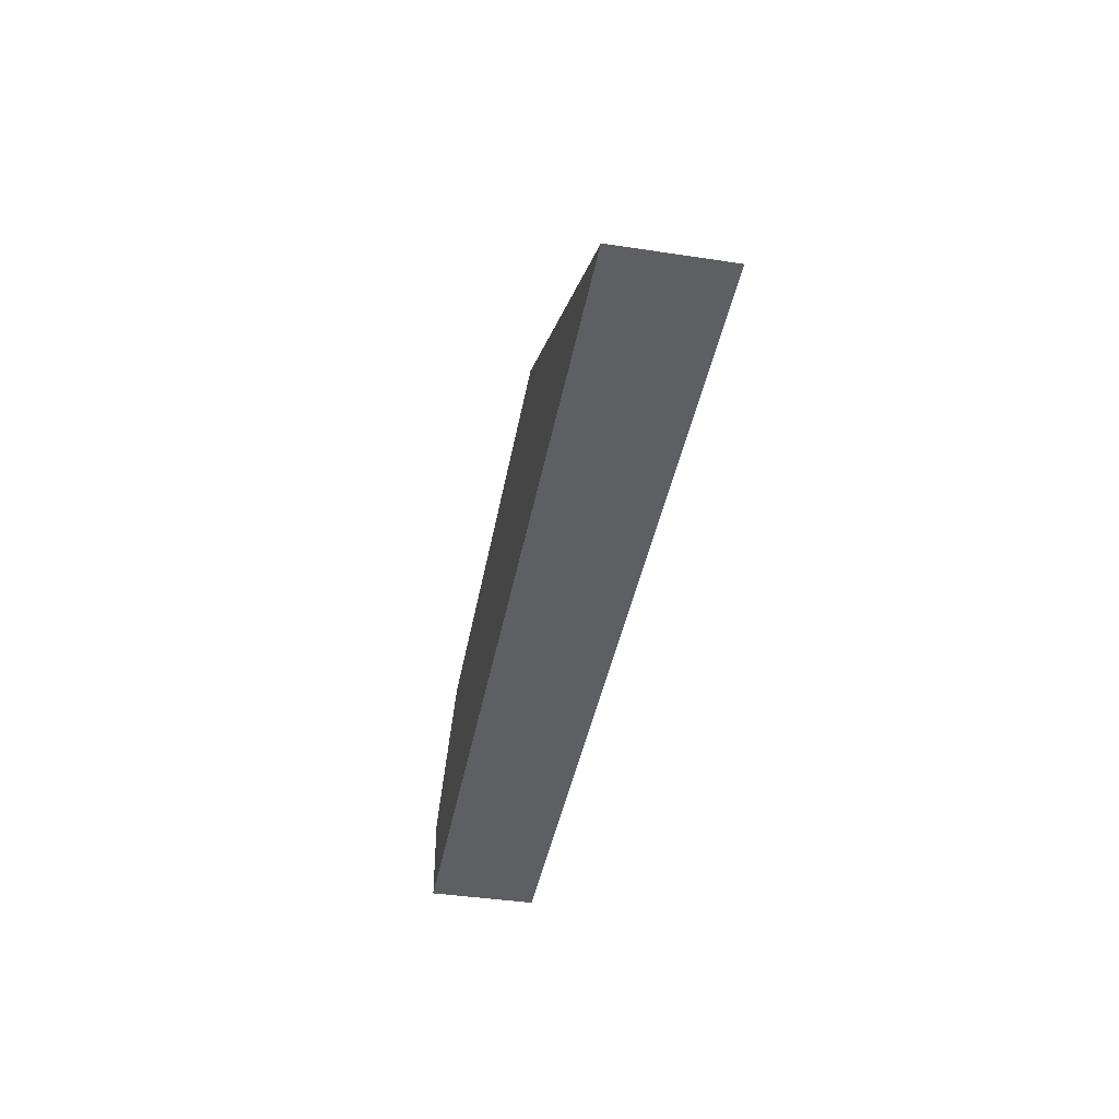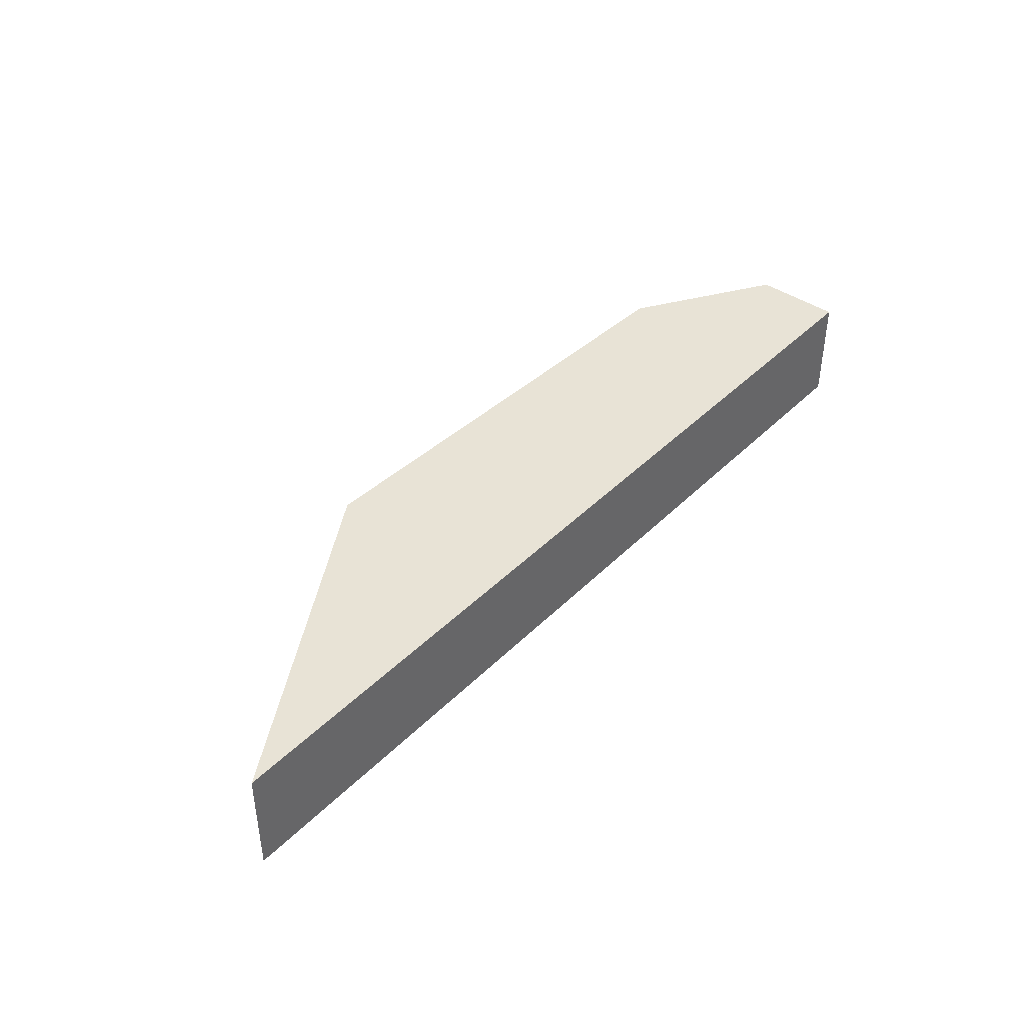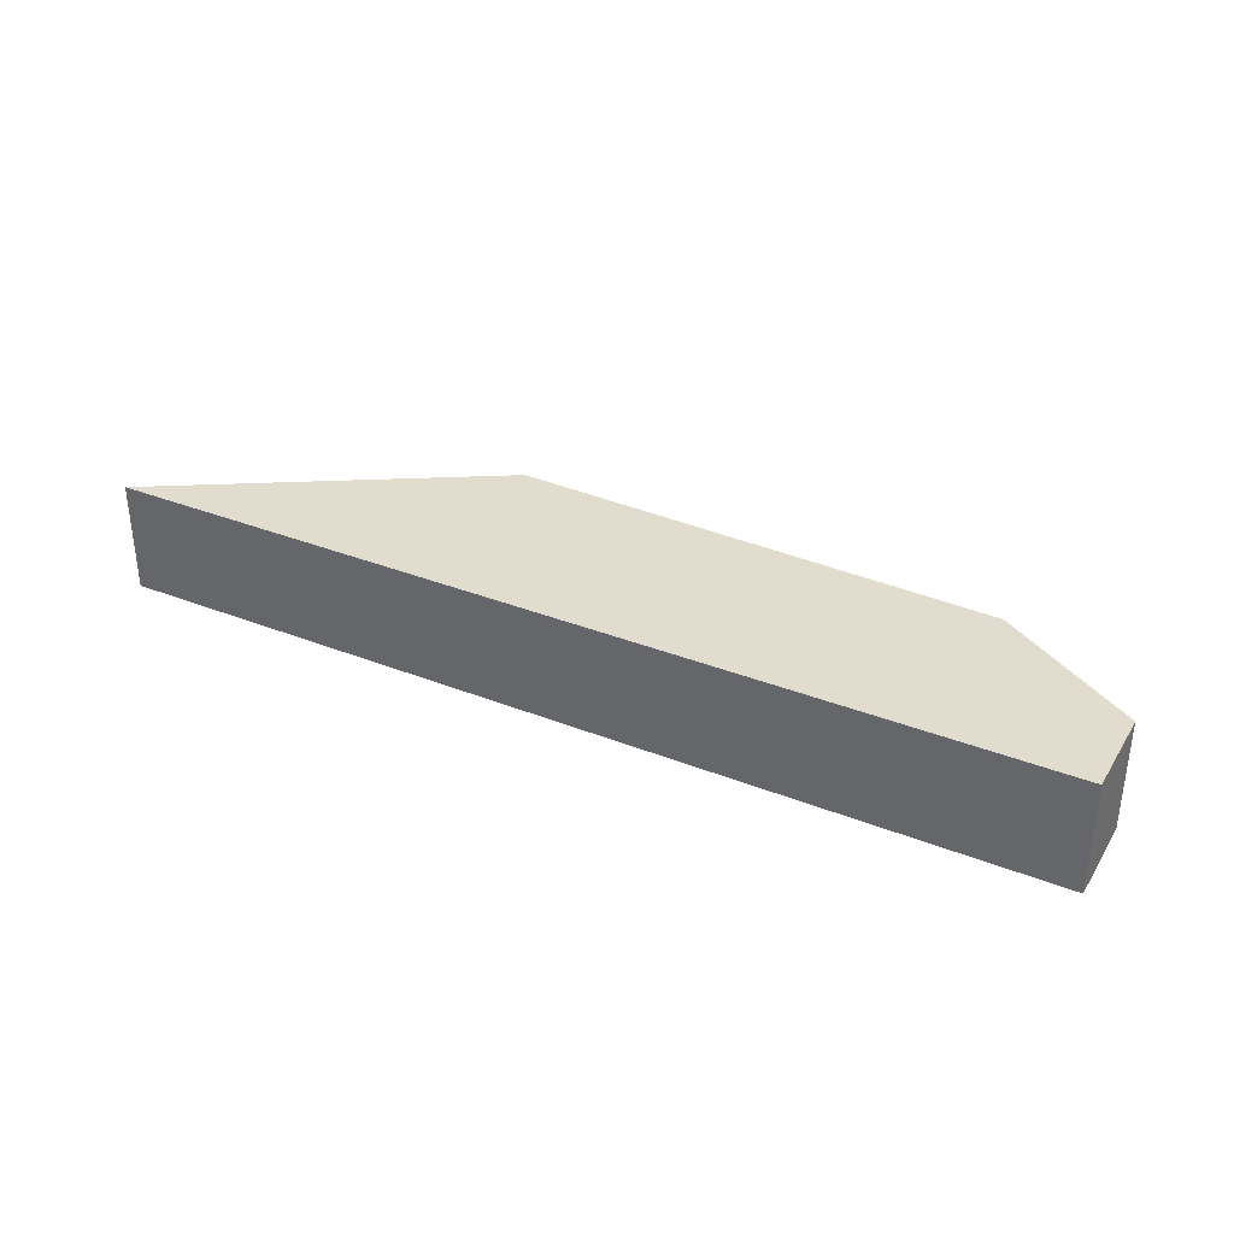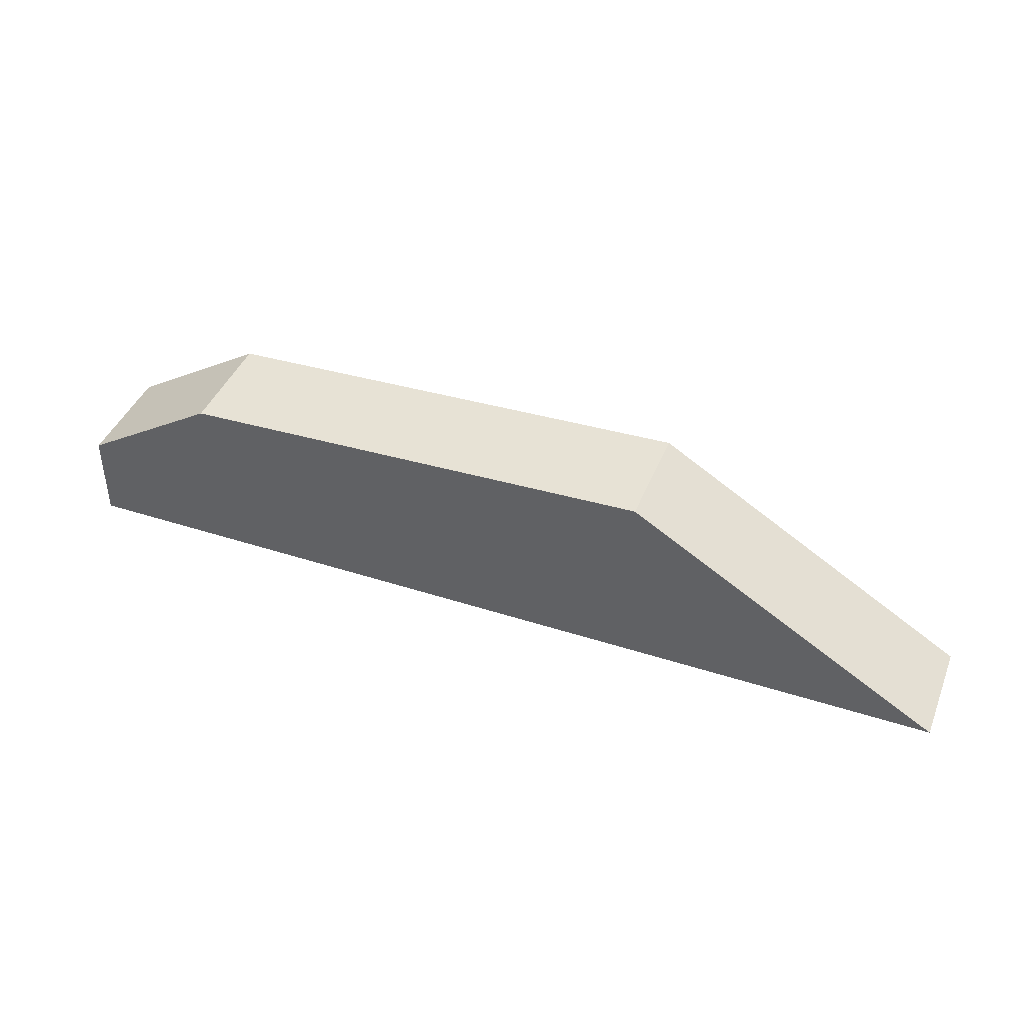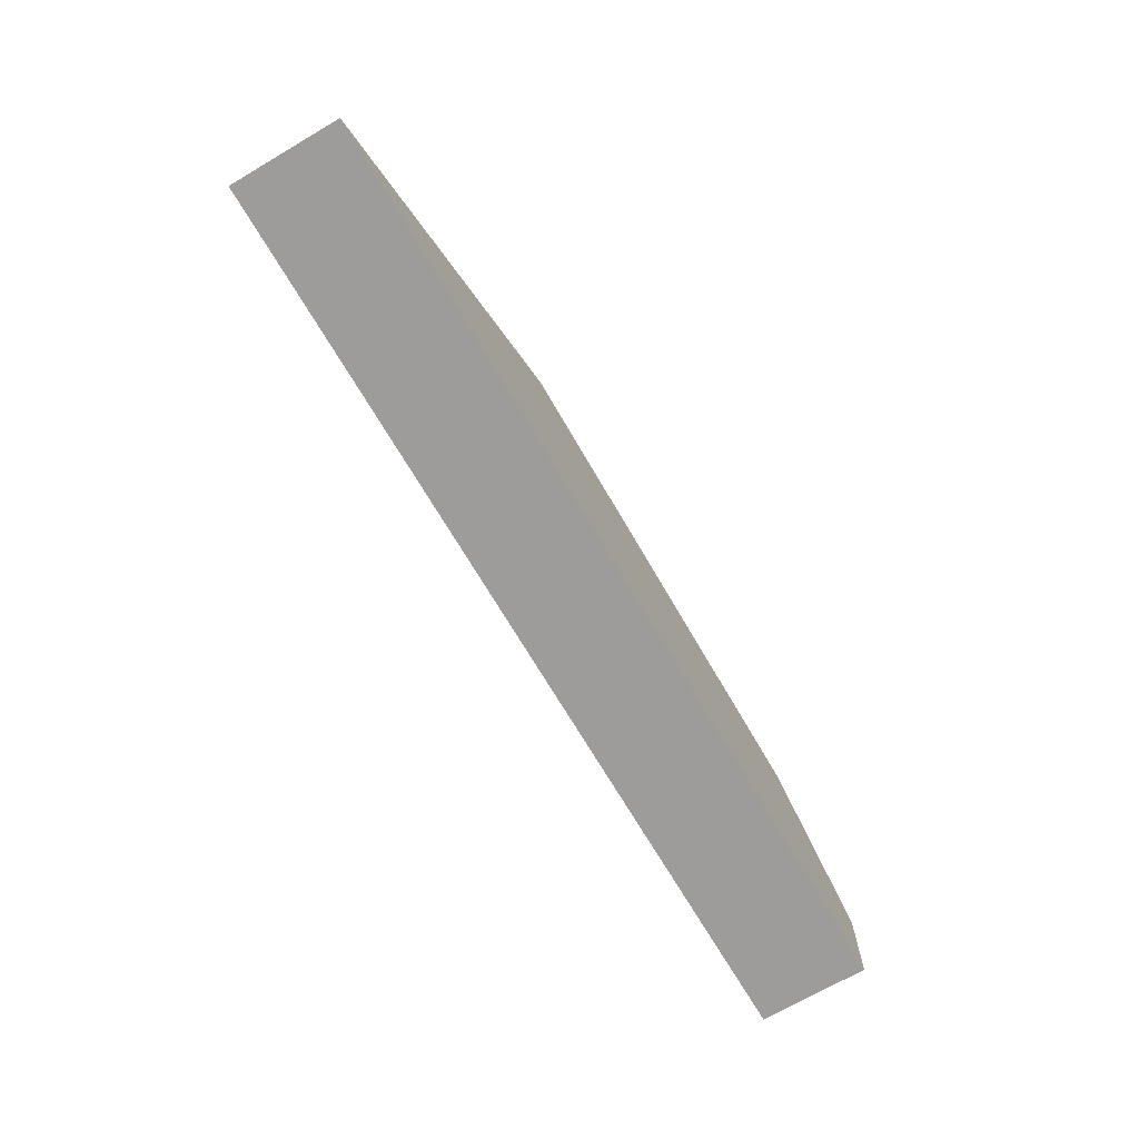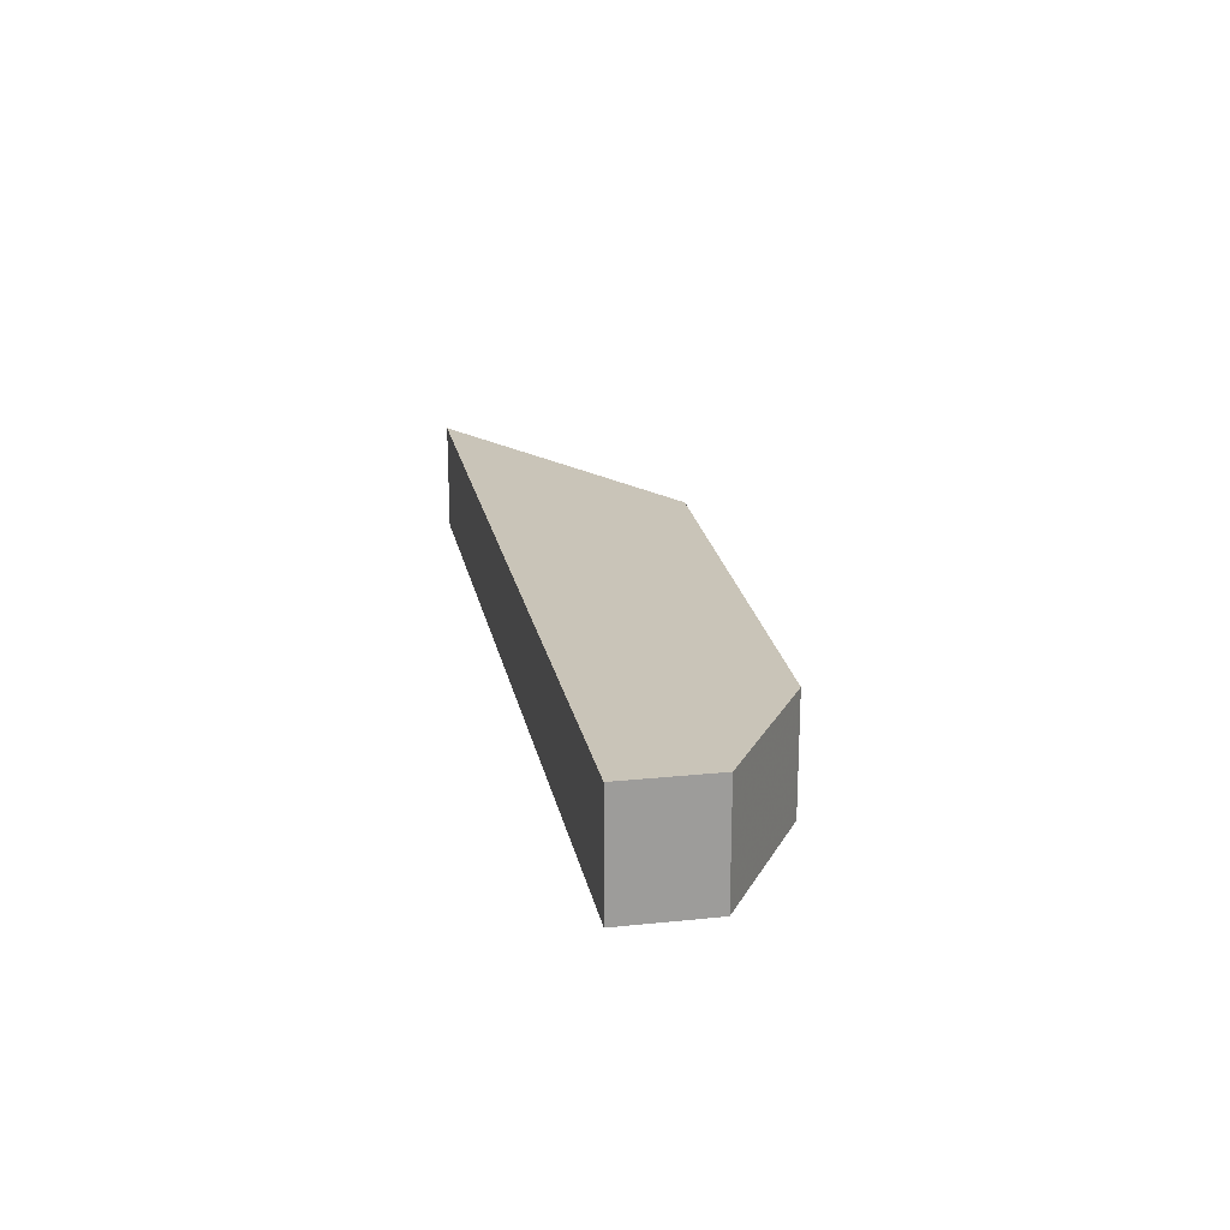
<metadata>
{"format":"obj","ext":"obj","renderer":"f3d","projection":"perspective","resolution":1024,"background":"white","views":[{"elev":-41.1,"azim":-100.5,"up":"+Y"},{"elev":41.6,"azim":-49.8,"up":"+Z"},{"elev":34.6,"azim":27.9,"up":"+Z"},{"elev":42.5,"azim":-158.9,"up":"+Y"},{"elev":-70.0,"azim":-59.6,"up":"+Y"},{"elev":20.1,"azim":79.2,"up":"+Z"}]}
</metadata>
<code>
v 0.01205 0.01085 -0.000615
v 0.01205 0.01085 -0.0016
v 0.008557 0.008723 -0.0016
v 0.008557 0.008723 -0.0003873
v 0.01083 0.01011 -0.0003873
v 0.01205 0.01085 -0.0003874
v 0.0173 0.01066 -0.0003876
v 0.0173 0.01066 -0.0016
v 0.01793 0.009975 -0.0016
v 0.01205 0.008723 -0.0016
v 0.0172 0.008723 -0.0016
v 0.01205 0.008723 -0.0003873
v 0.01583 0.01066 -0.0003873
v 0.01701 0.01066 -0.0003873
v 0.01883 0.009703 -0.0003873
v 0.01883 0.009703 -0.0016
v 0.01883 0.008723 -0.0016
v 0.01883 0.008723 -0.0003873
f 1 2 3
f 1 3 4
f 1 4 5
f 1 5 6
f 1 6 7
f 1 7 8
f 1 8 2
f 2 8 9
f 2 9 3
f 3 10 12
f 3 12 4
f 3 9 11
f 3 11 10
f 4 12 18
f 4 18 15
f 4 15 14
f 4 14 13
f 4 13 5
f 5 13 6
f 6 13 14
f 6 14 7
f 7 15 16
f 7 16 8
f 7 14 15
f 8 16 9
f 9 16 17
f 9 17 11
f 10 11 17
f 10 17 18
f 10 18 12
f 15 18 17
f 15 17 16

</code>
